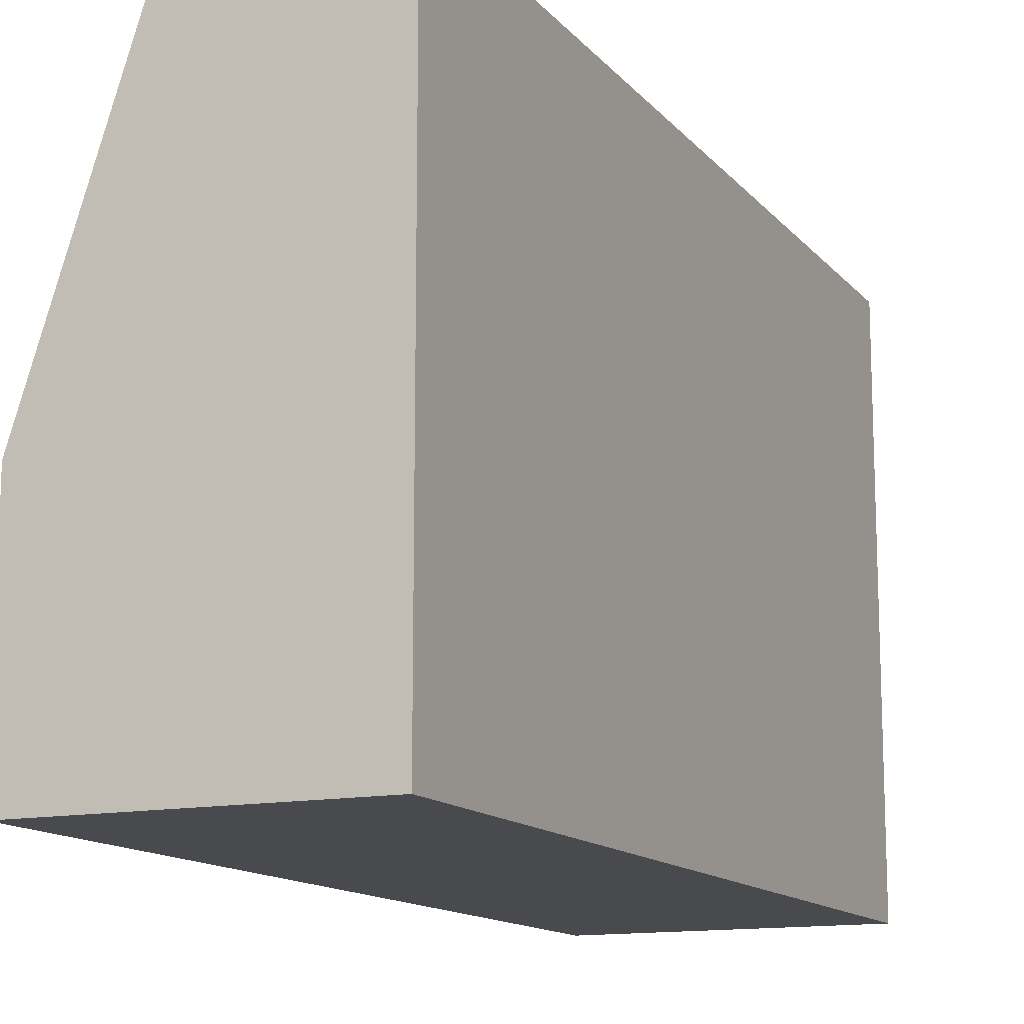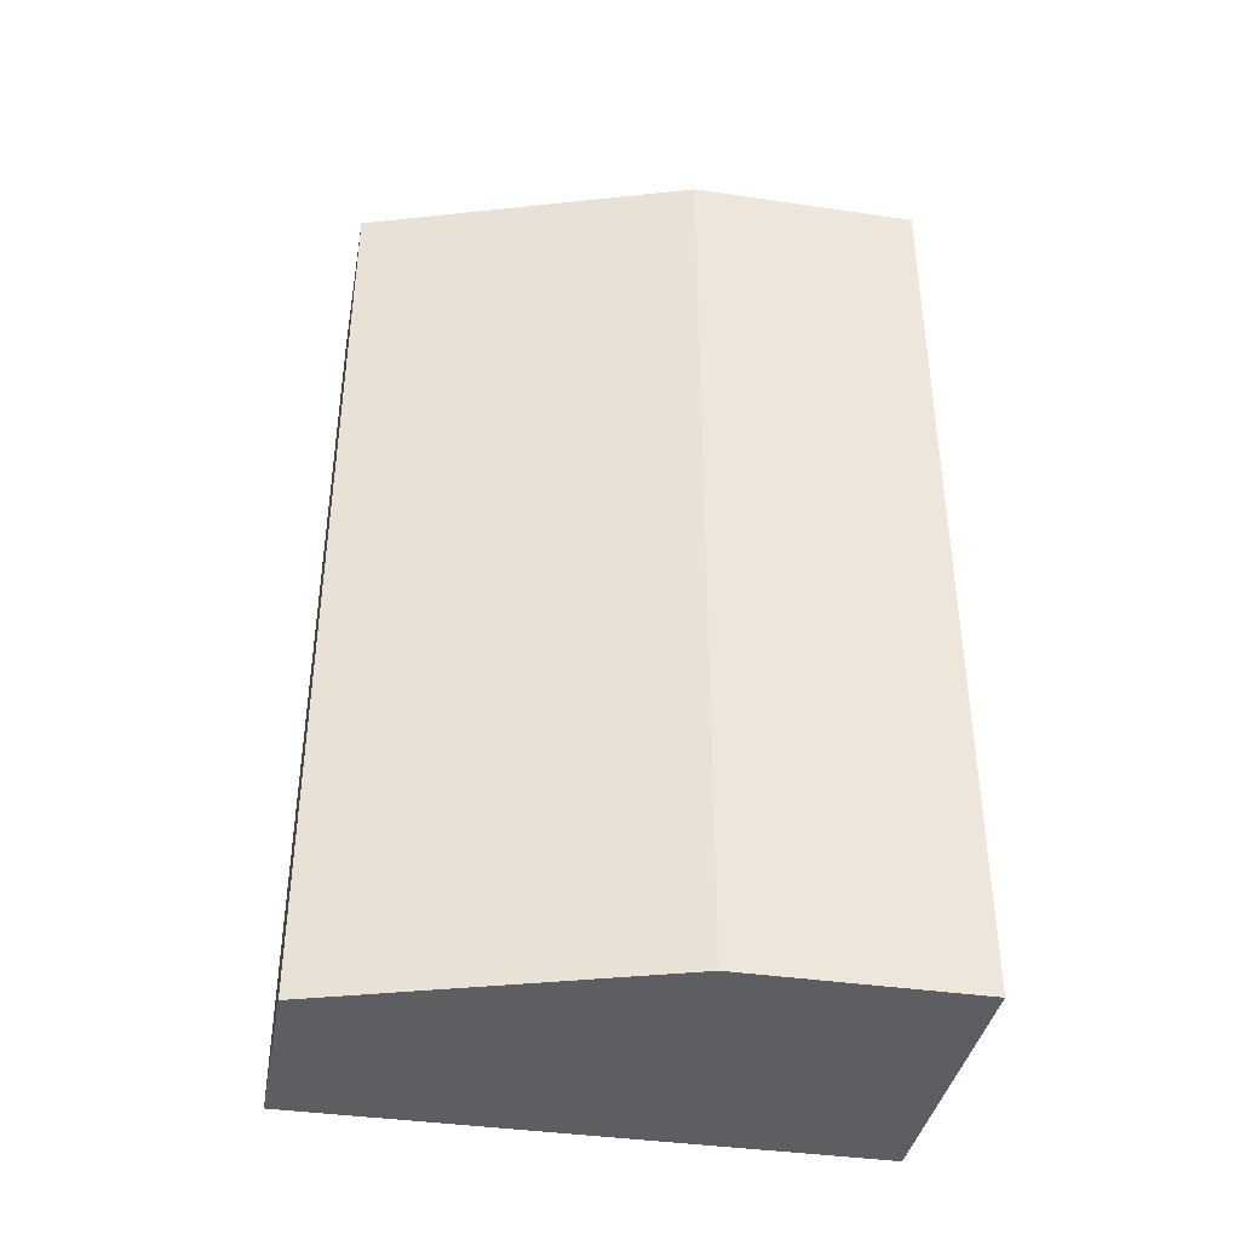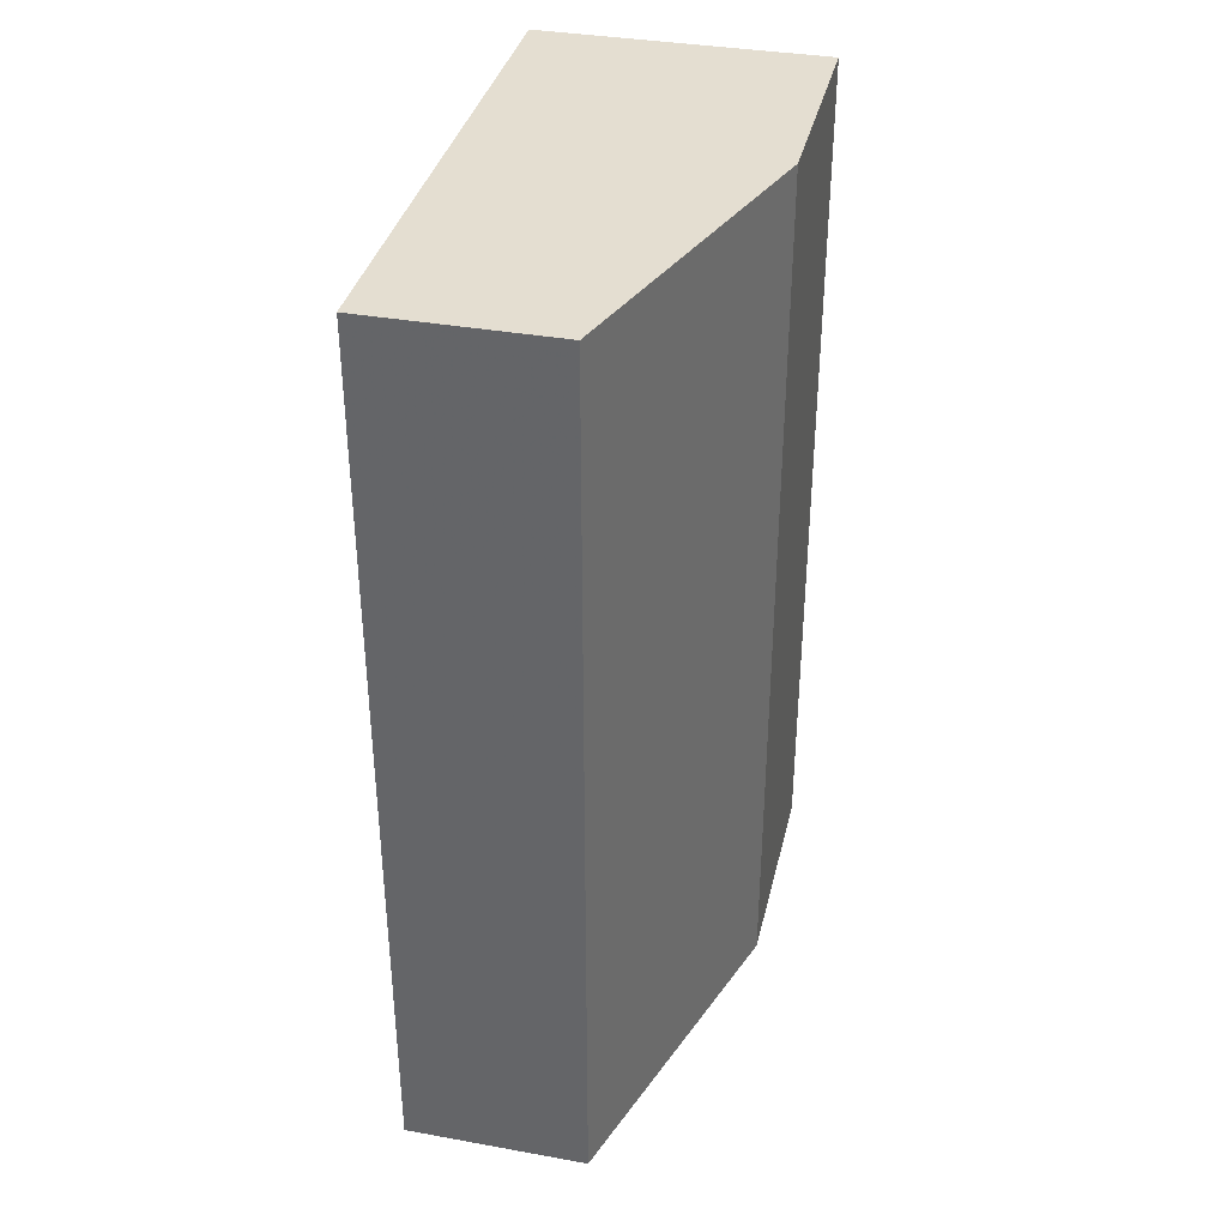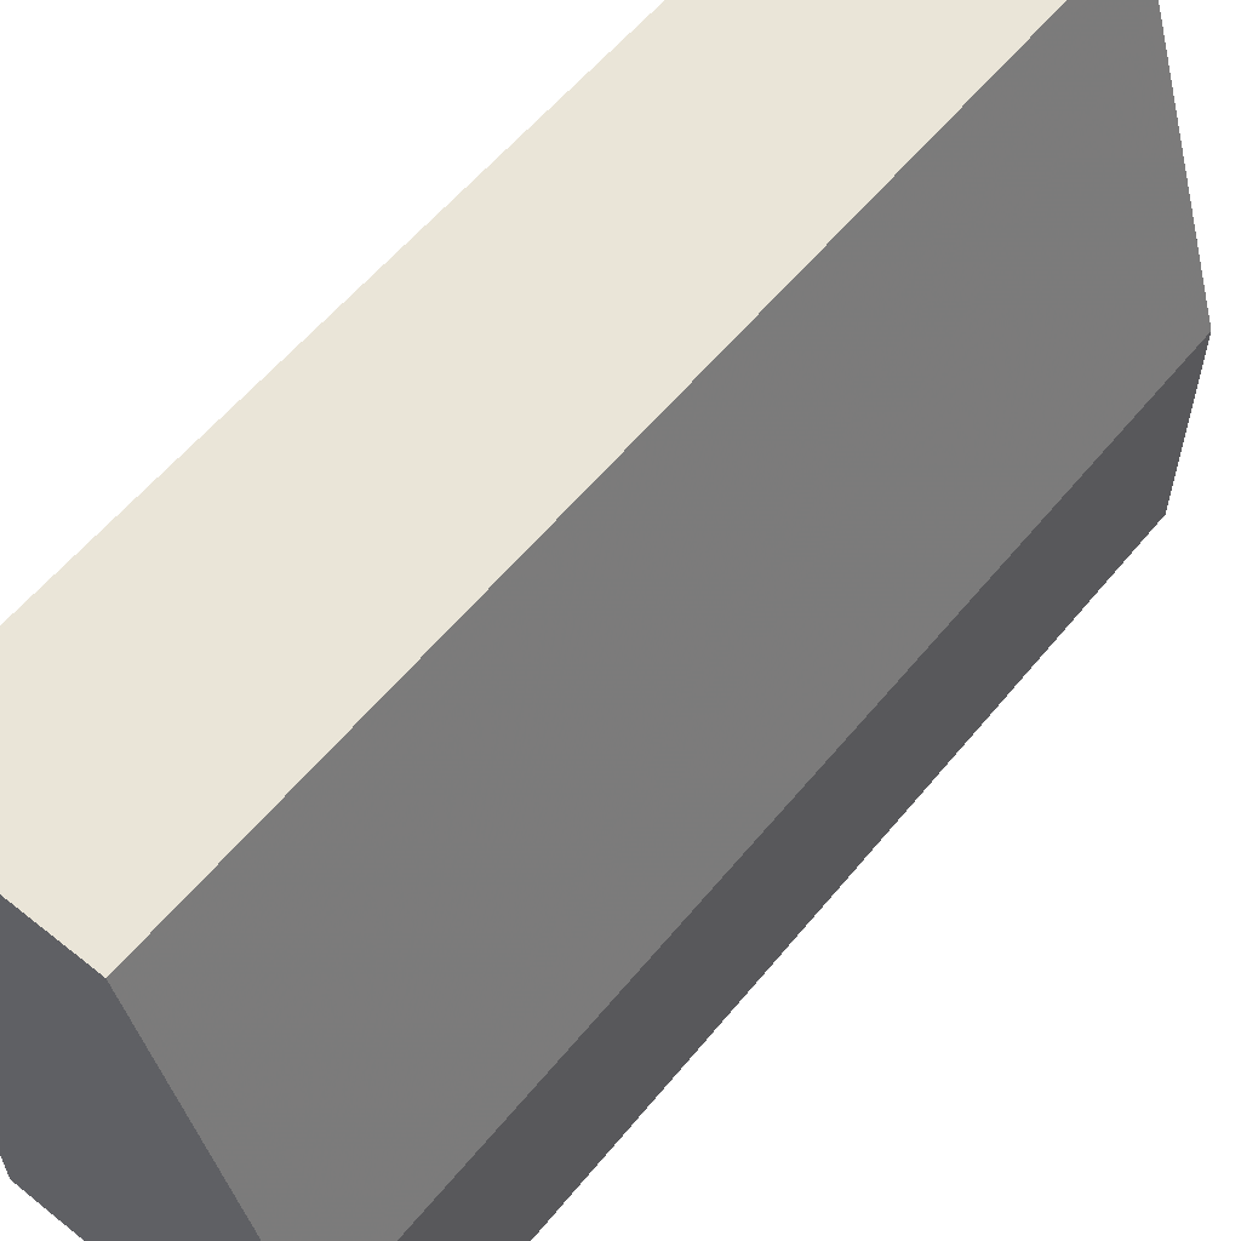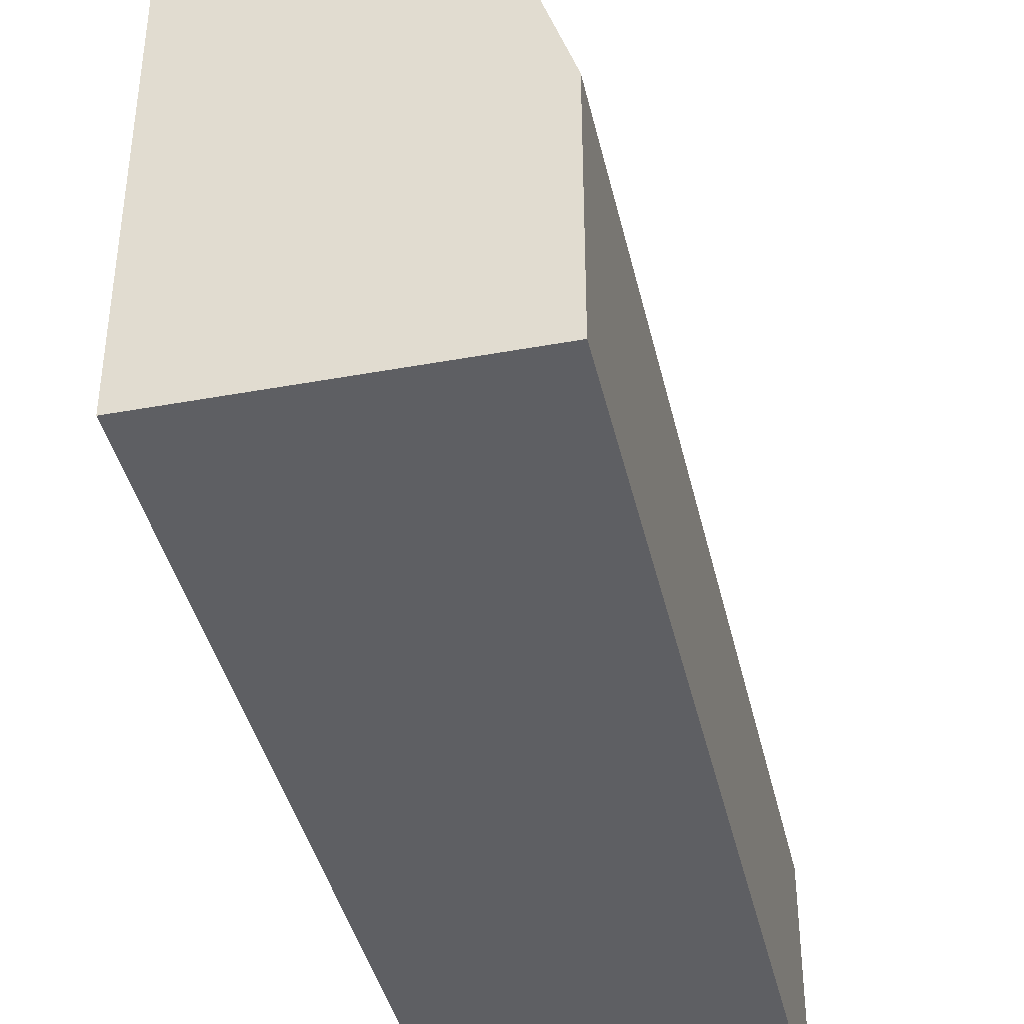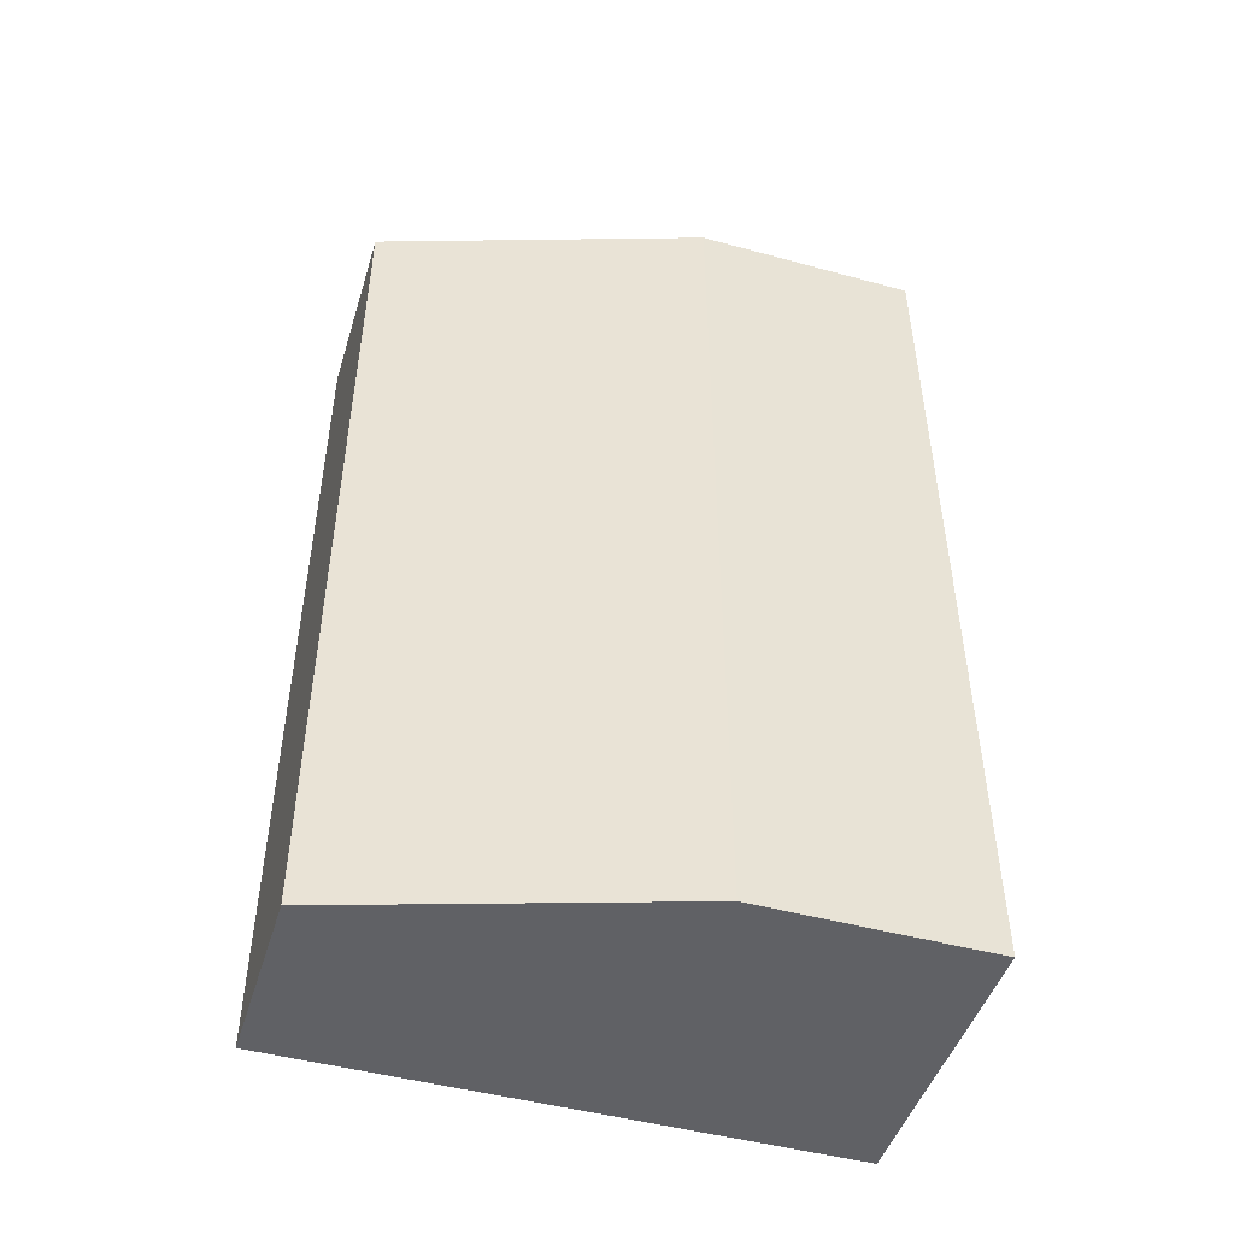
<metadata>
{"format":"obj","ext":"obj","renderer":"f3d","projection":"perspective","resolution":1024,"background":"white","views":[{"elev":-13.4,"azim":24.7,"up":"+Y"},{"elev":-39.0,"azim":-100.4,"up":"+Z"},{"elev":36.5,"azim":-166.9,"up":"+Z"},{"elev":58.8,"azim":-140.8,"up":"+Y"},{"elev":-40.6,"azim":-167.3,"up":"+Y"},{"elev":-47.5,"azim":-107.1,"up":"+Z"}]}
</metadata>
<code>
v 0.001787 -0.005 -0.005
v 0.001787 -0.002487 -0.005
v 0.005 -0.005 -0.005
v 0.001787 -0.005 0.005
v 0.002958 0.001129 -0.005
v 0.001787 -0.002487 0.005
v 0.005 0.001129 -0.005
v 0.005 -0.005 0.005
v 0.002958 0.001129 0.005
v 0.005 0.001129 0.005
f 1 2 5
f 1 5 7
f 1 7 3
f 1 3 8
f 1 8 4
f 1 4 6
f 1 6 2
f 2 6 9
f 2 9 5
f 3 7 10
f 3 10 8
f 4 8 10
f 4 10 9
f 4 9 6
f 5 9 10
f 5 10 7

</code>
